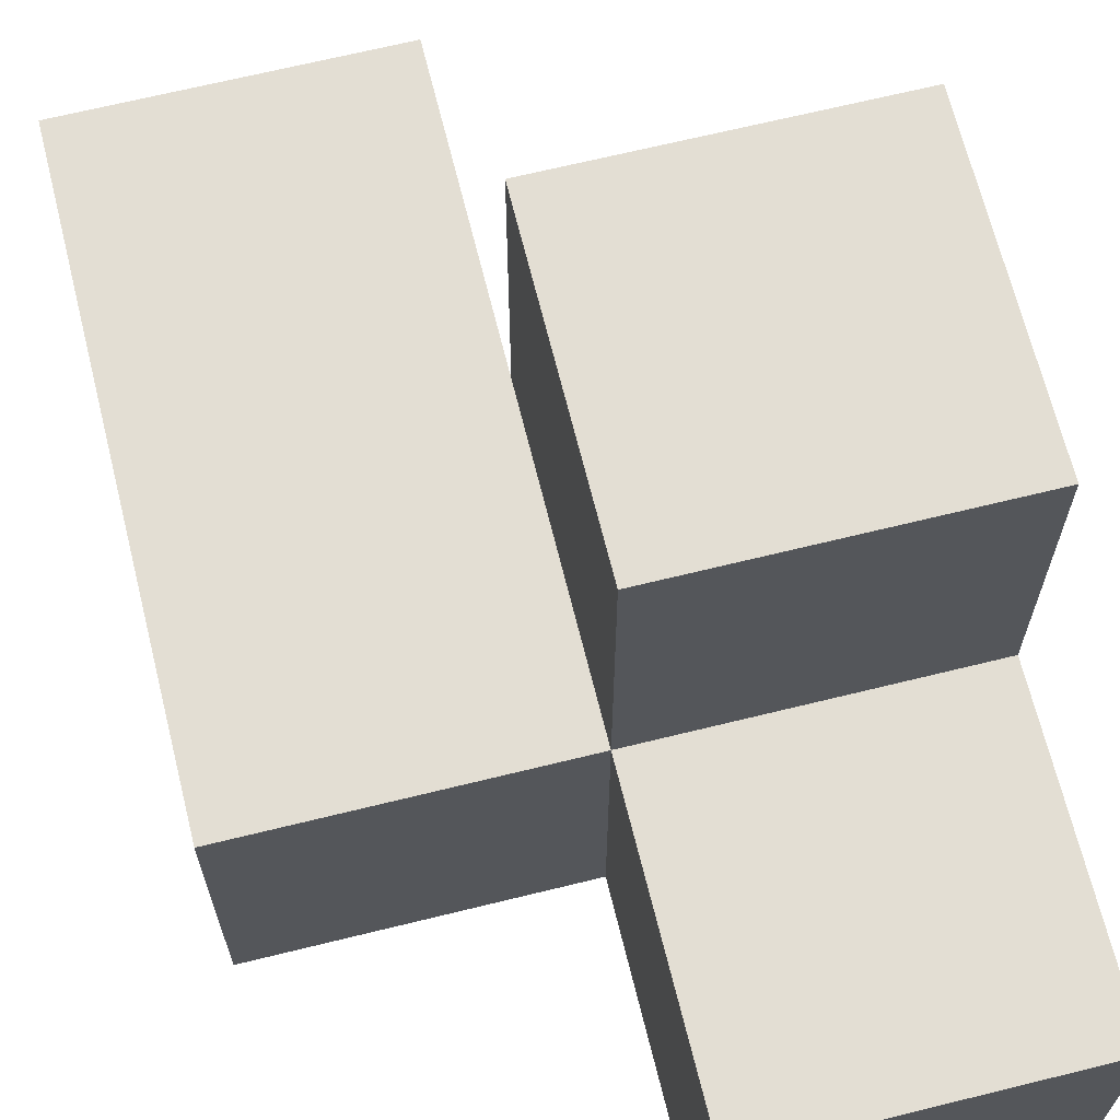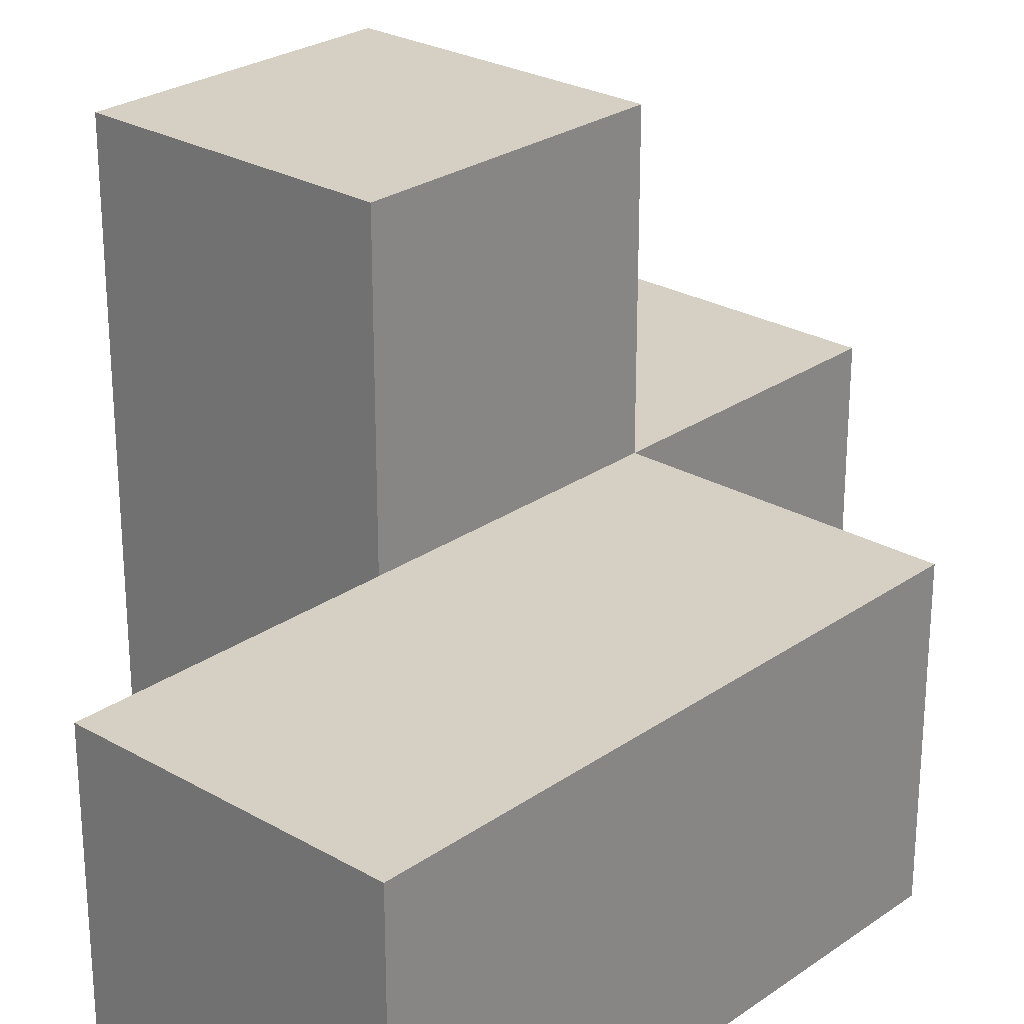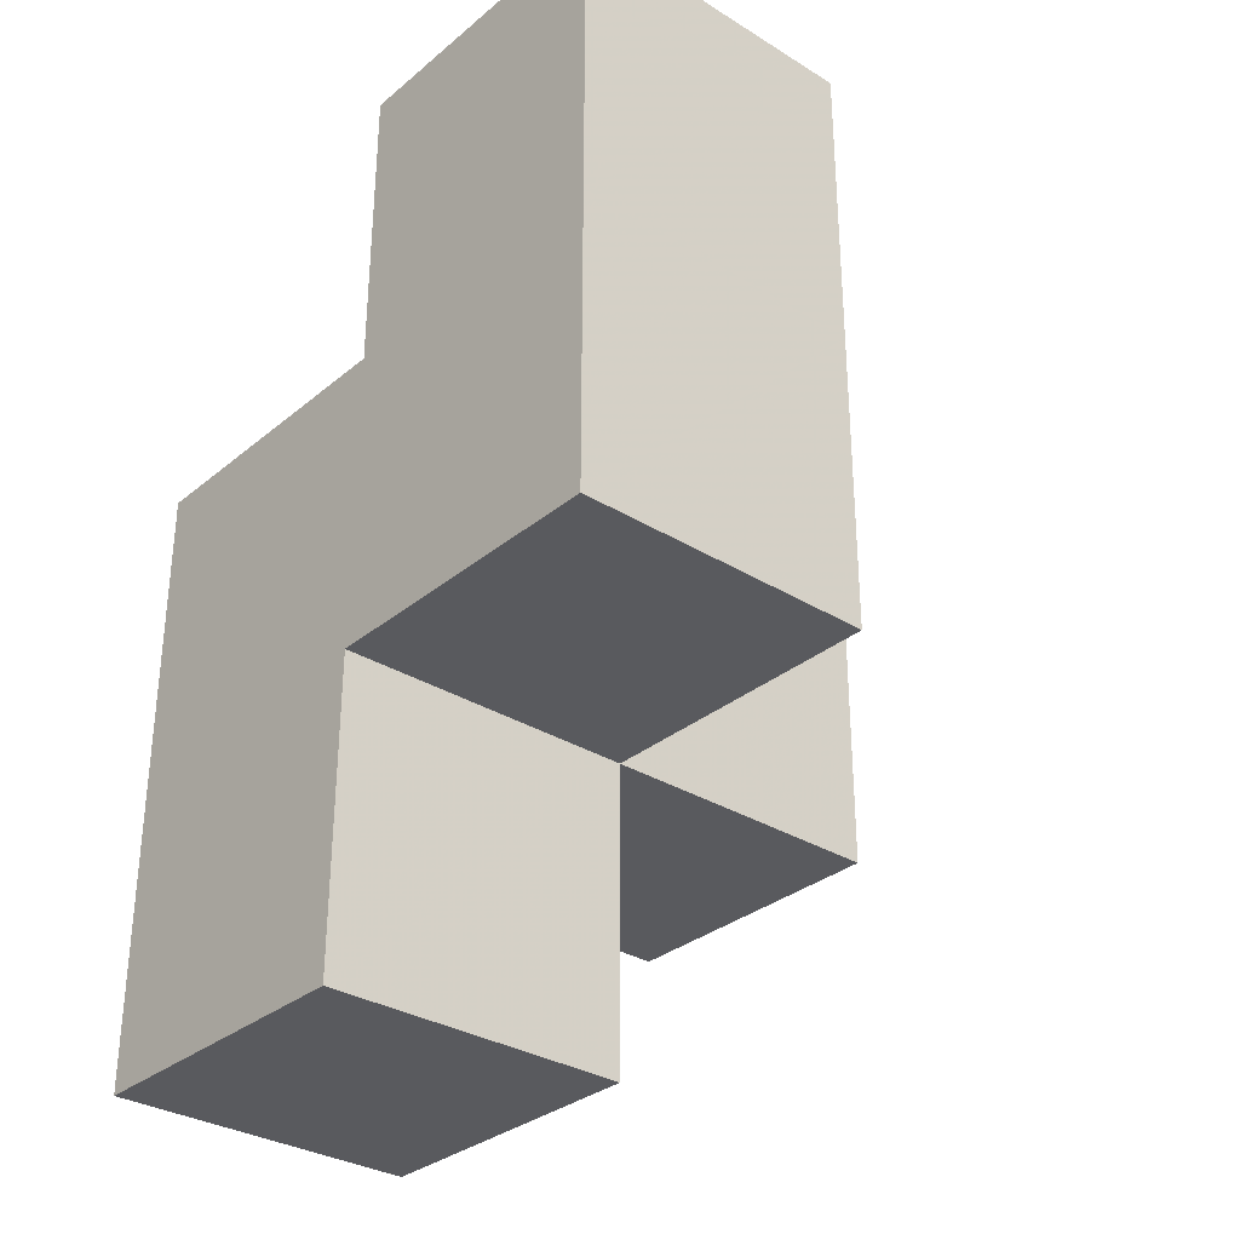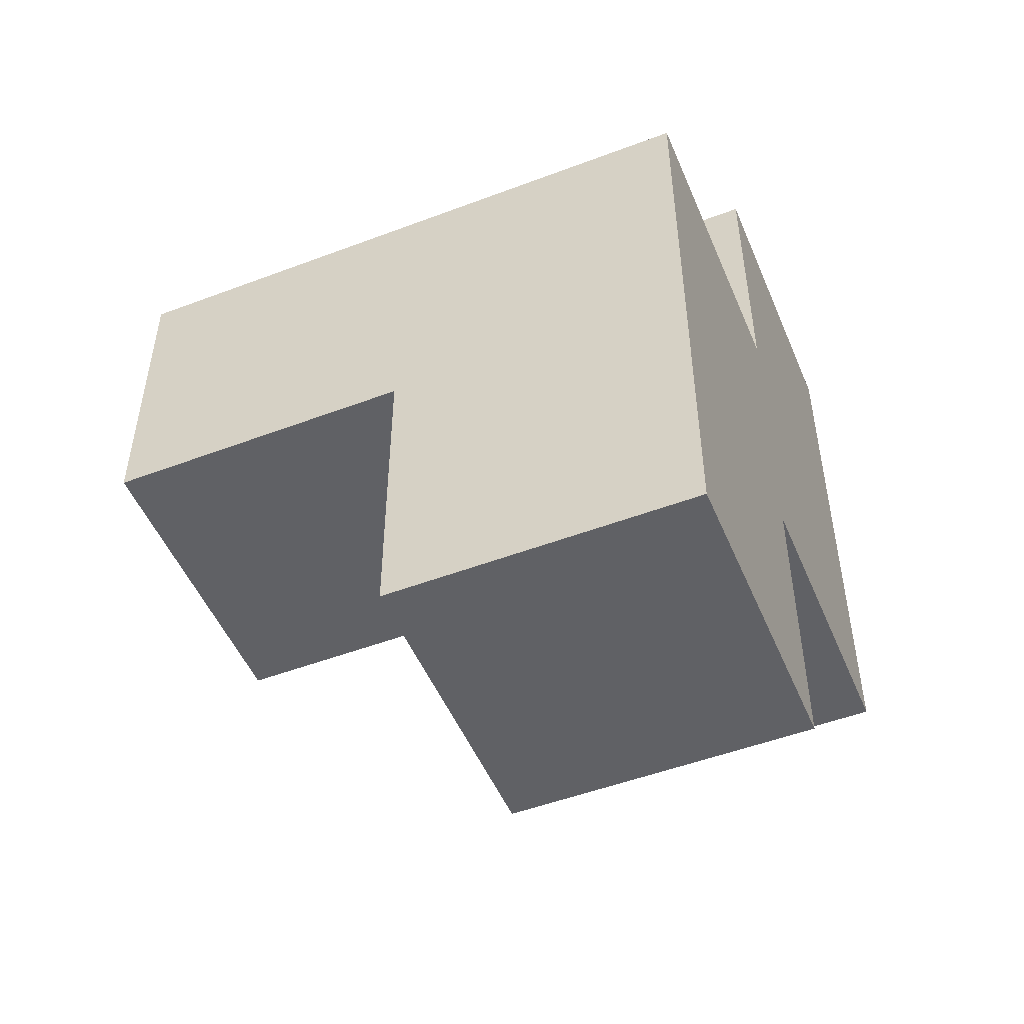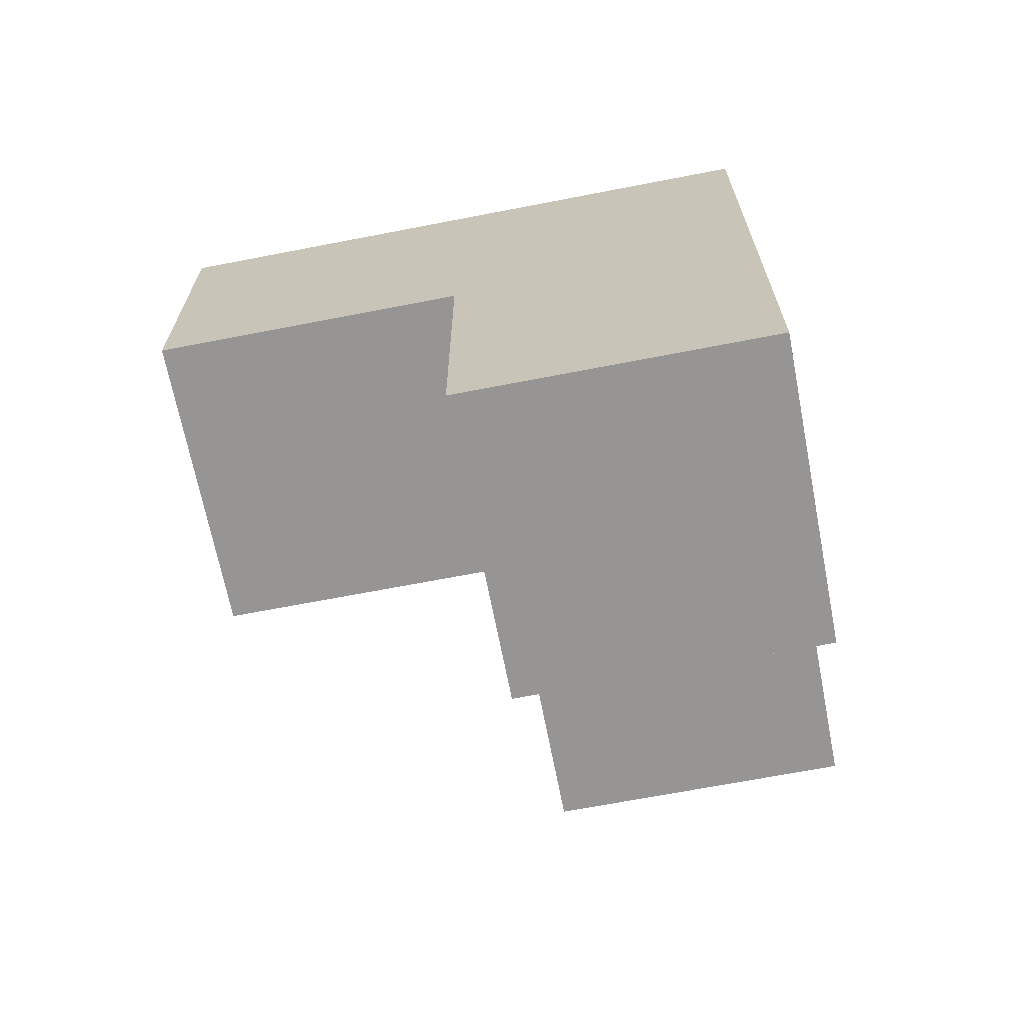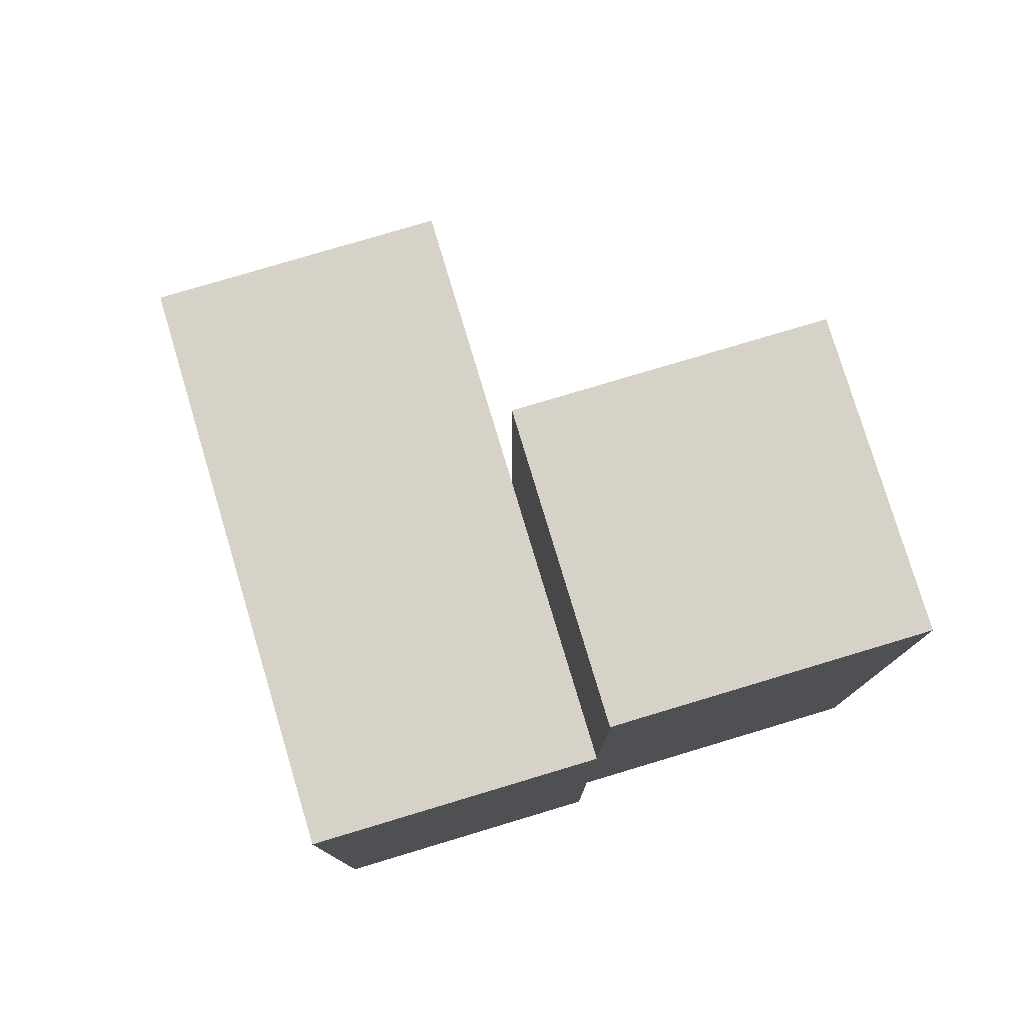
<metadata>
{"format":"obj","ext":"obj","renderer":"f3d","projection":"perspective","resolution":1024,"background":"white","views":[{"elev":67.3,"azim":-13.9,"up":"+Z"},{"elev":26.0,"azim":-137.7,"up":"+Z"},{"elev":-31.8,"azim":-131.0,"up":"+Y"},{"elev":-50.4,"azim":112.5,"up":"+Y"},{"elev":-67.6,"azim":101.0,"up":"+Y"},{"elev":78.2,"azim":163.3,"up":"+Y"}]}
</metadata>
<code>
v 2.011 1.995 1.998
v 3.991 0.015 1.008
v 3.991 1.995 1.008
v 3.001 1.995 1.008
v 3.001 1.005 1.998
v 3.001 2.985 1.998
v 3.991 1.005 1.998
v 2.011 1.005 1.998
v 2.011 1.995 1.008
v 3.991 1.995 2.987
v 3.001 1.005 1.008
v 3.001 2.985 1.008
v 3.001 1.995 2.987
v 2.011 2.985 1.998
v 3.991 1.005 1.008
v 3.001 0.015 1.998
v 3.991 0.015 1.998
v 3.991 1.995 1.998
v 2.011 1.005 1.008
v 3.001 1.005 2.987
v 3.001 1.995 1.998
v 3.991 1.005 2.987
v 2.011 2.985 1.008
v 3.001 0.015 1.008
f 15 11 3
f 4 3 11
f 3 4 18
f 21 18 4
f 15 3 7
f 18 7 3
f 2 24 15
f 11 15 24
f 16 17 5
f 7 5 17
f 24 2 16
f 17 16 2
f 11 24 5
f 16 5 24
f 2 15 17
f 7 17 15
f 11 19 4
f 9 4 19
f 8 5 1
f 21 1 5
f 19 11 8
f 5 8 11
f 9 19 1
f 8 1 19
f 20 22 13
f 10 13 22
f 5 7 20
f 22 20 7
f 18 21 10
f 13 10 21
f 21 5 13
f 20 13 5
f 7 18 22
f 10 22 18
f 4 9 12
f 23 12 9
f 1 21 14
f 6 14 21
f 12 23 6
f 14 6 23
f 23 9 14
f 1 14 9
f 4 12 21
f 6 21 12

</code>
